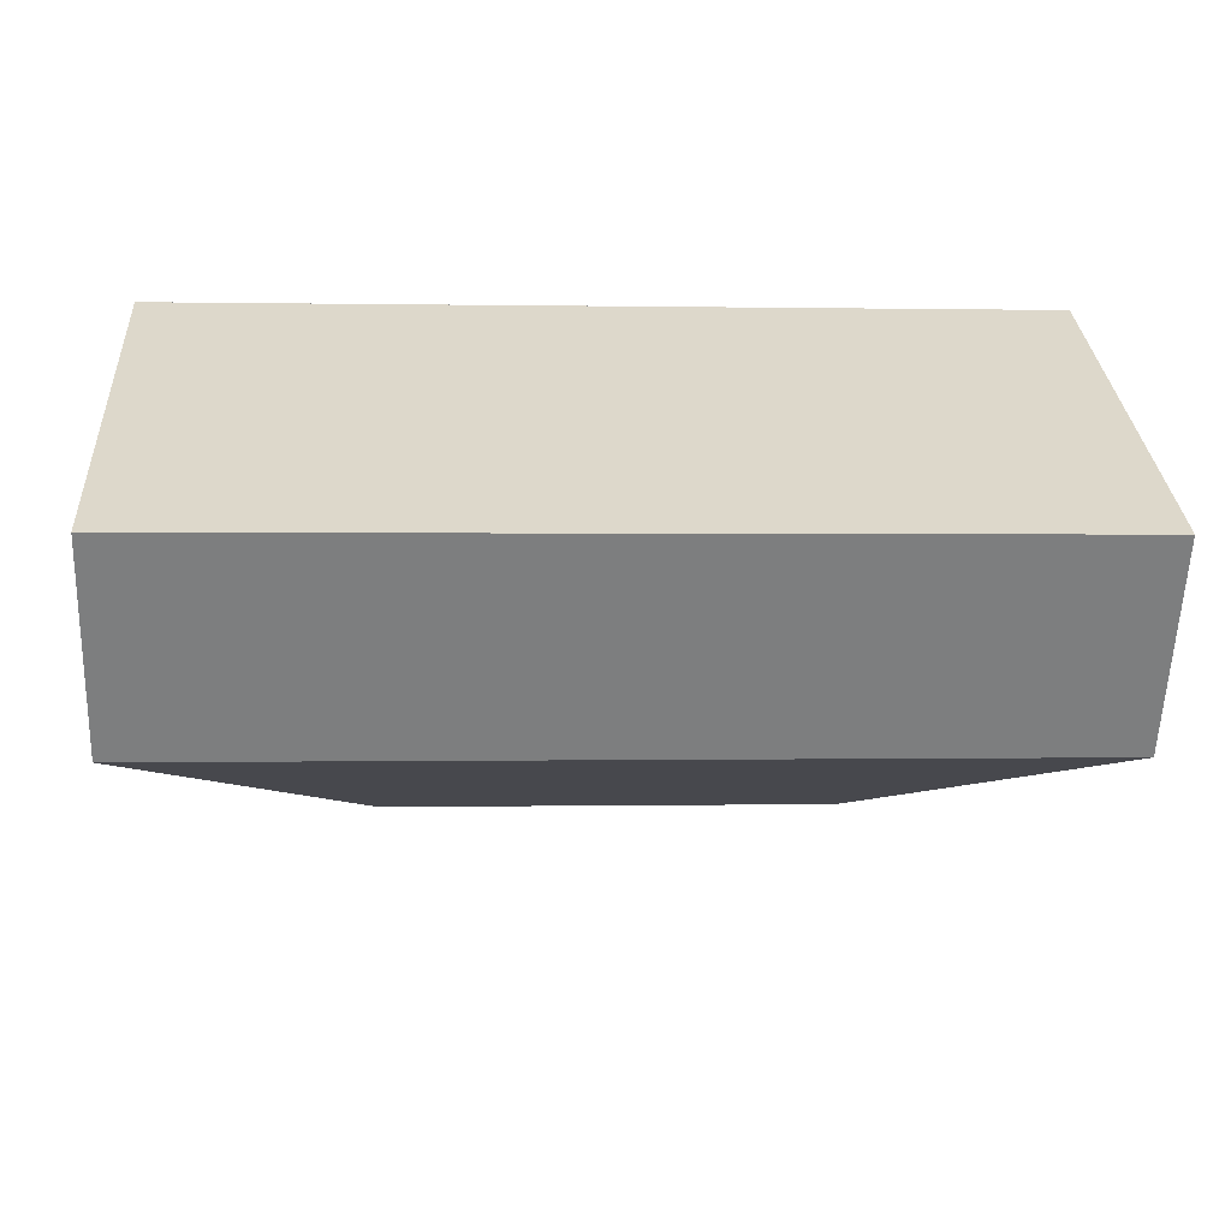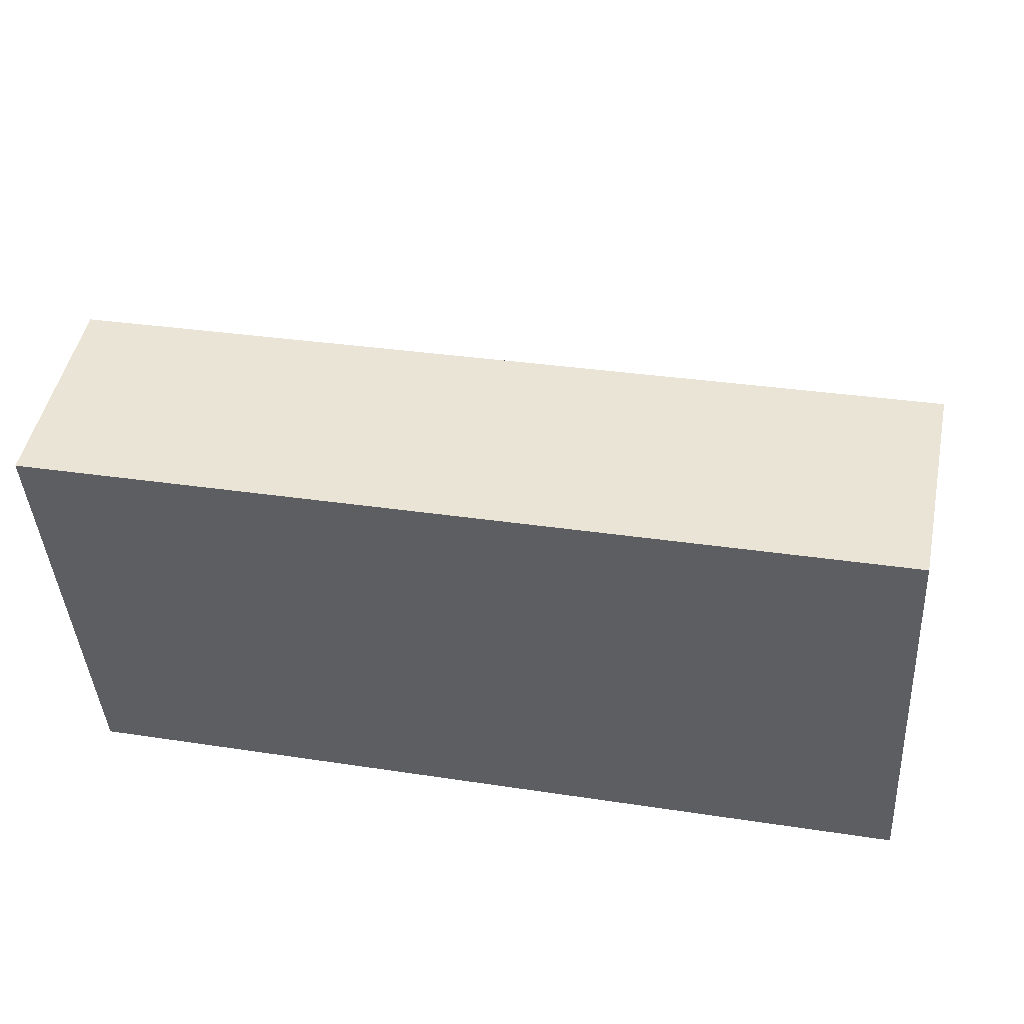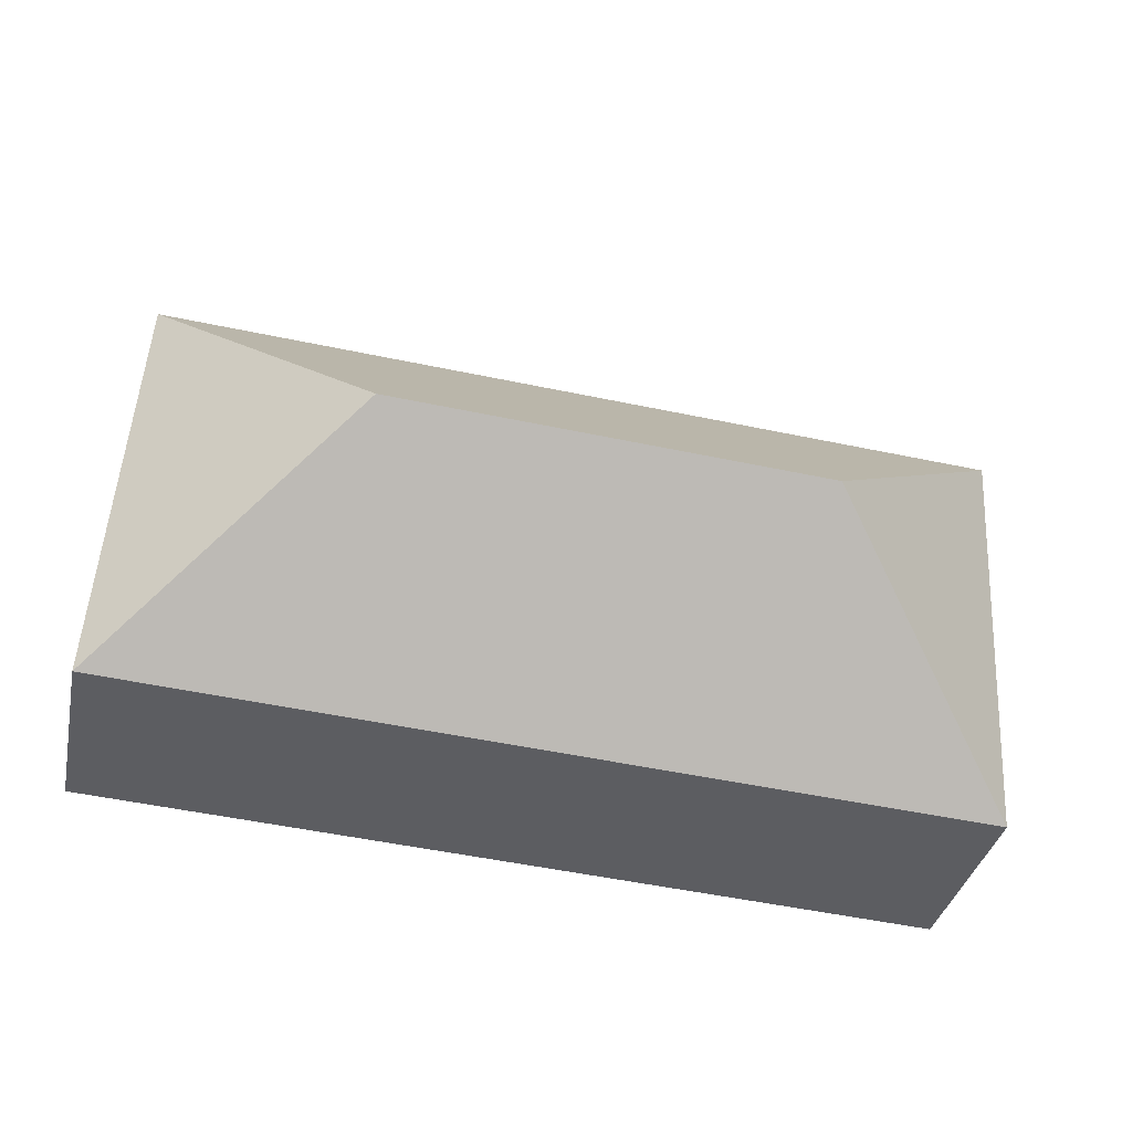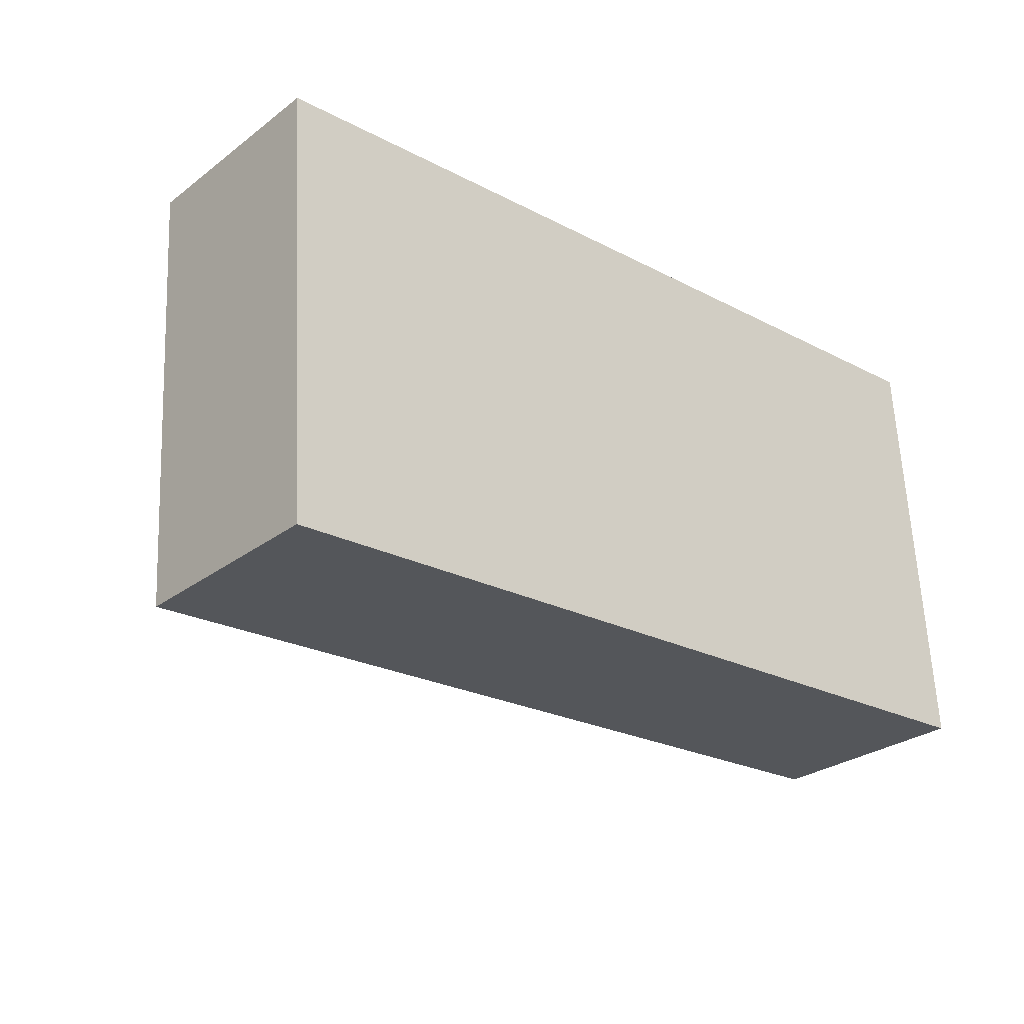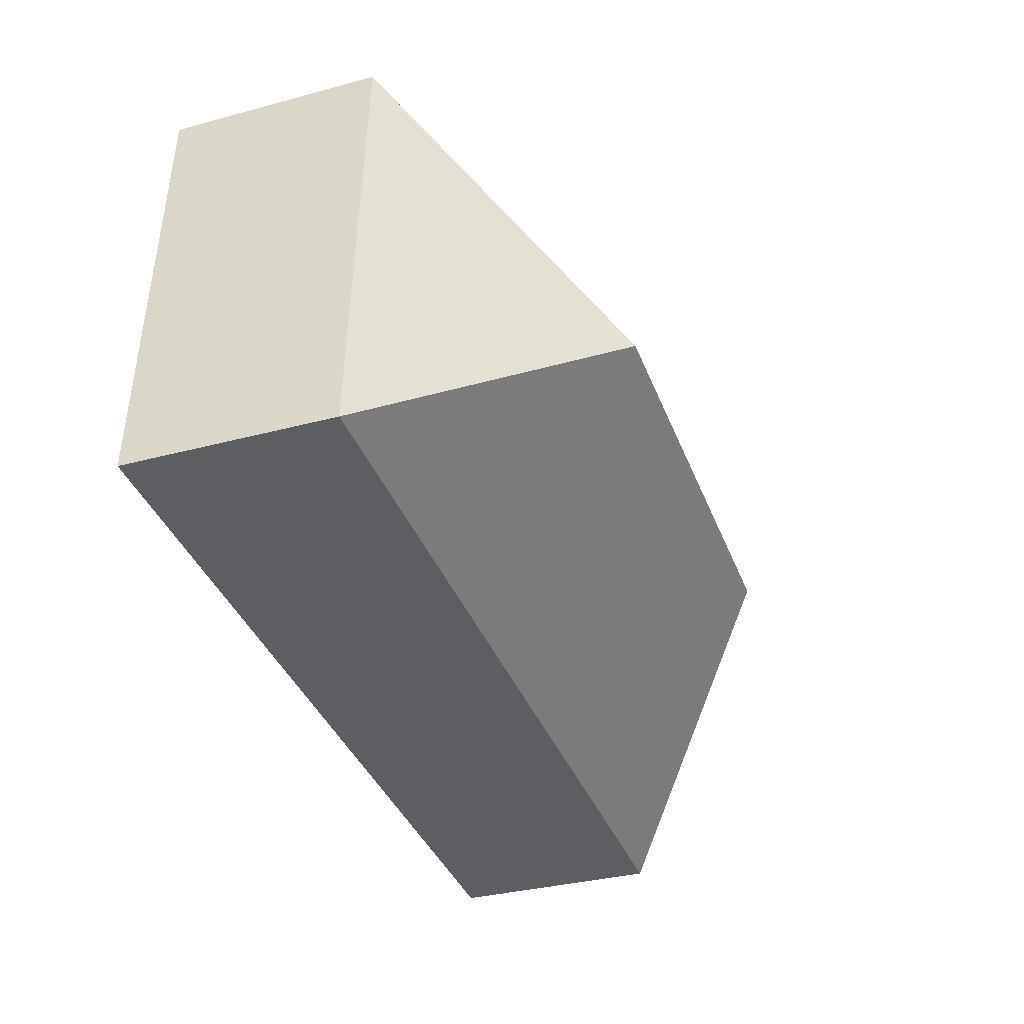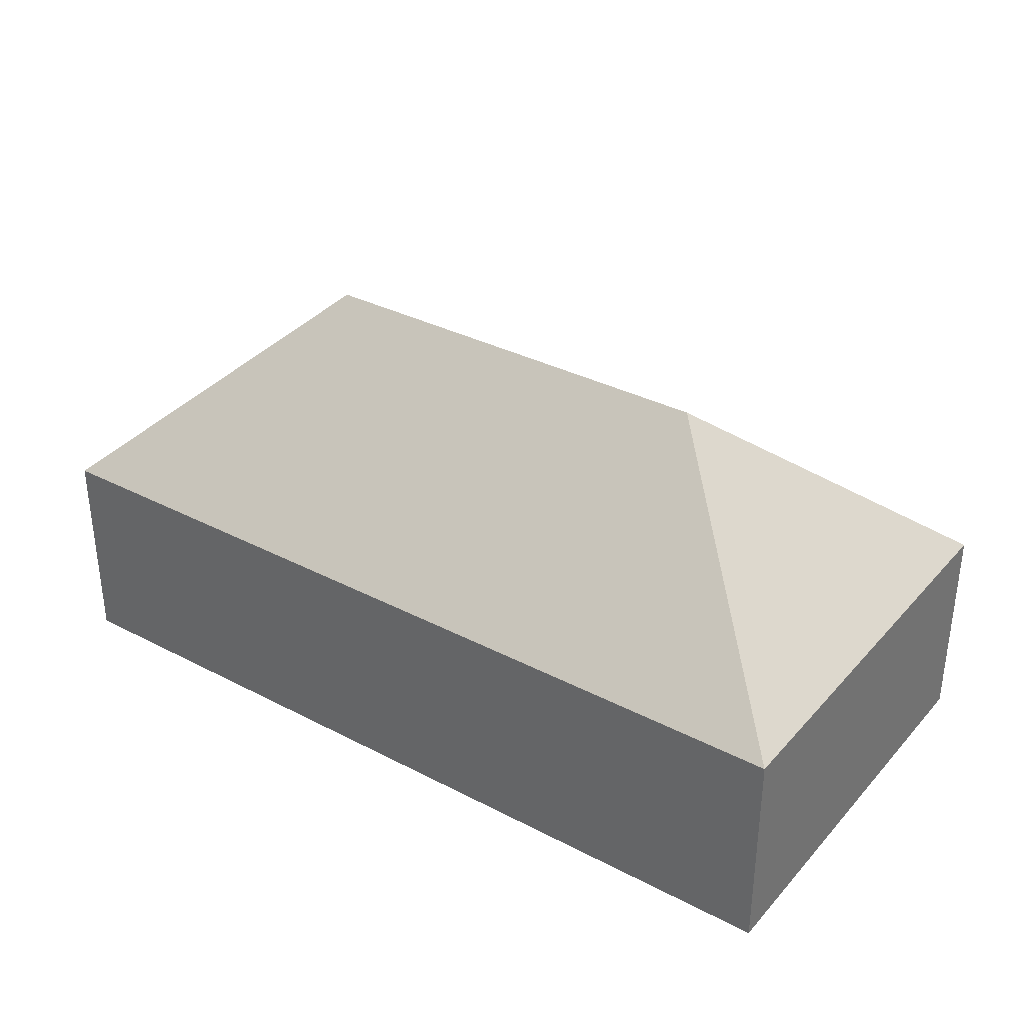
<metadata>
{"format":"obj","ext":"obj","renderer":"f3d","projection":"perspective","resolution":1024,"background":"white","views":[{"elev":-59.1,"azim":-2.1,"up":"+Z"},{"elev":48.4,"azim":11.8,"up":"+Z"},{"elev":-36.5,"azim":167.9,"up":"+Z"},{"elev":-28.3,"azim":-41.8,"up":"+Z"},{"elev":-34.2,"azim":109.9,"up":"+Z"},{"elev":34.1,"azim":-148.4,"up":"+Y"}]}
</metadata>
<code>
o CG10_500_044064_0004
v 15.81 75 -29.23
v 25.45 75 -183.2
v 98.96 145 -103.1
v 251.1 145 -93.64
v 333.3 75 -164
v 323.7 75 -9.912
v 15.81 0 -29.23
v 25.45 0 -183.2
v 333.3 0 -164
v 323.7 0 -9.912
f 1 2 3
f 1 3 4 6
f 6 4 5
f 5 4 3 2
f 7 8 9 10
f 1 7 8 2
f 2 8 9 5
f 5 9 10 6
f 6 10 7 1

</code>
